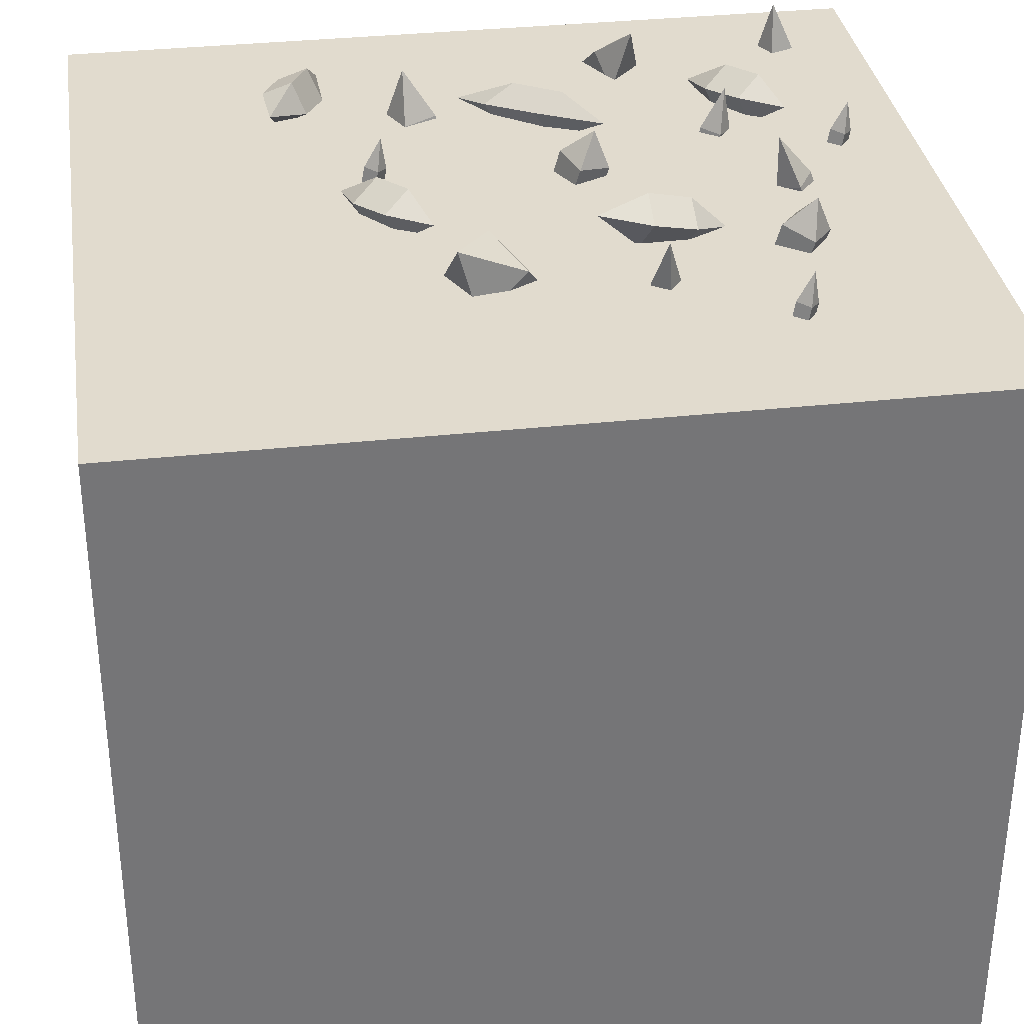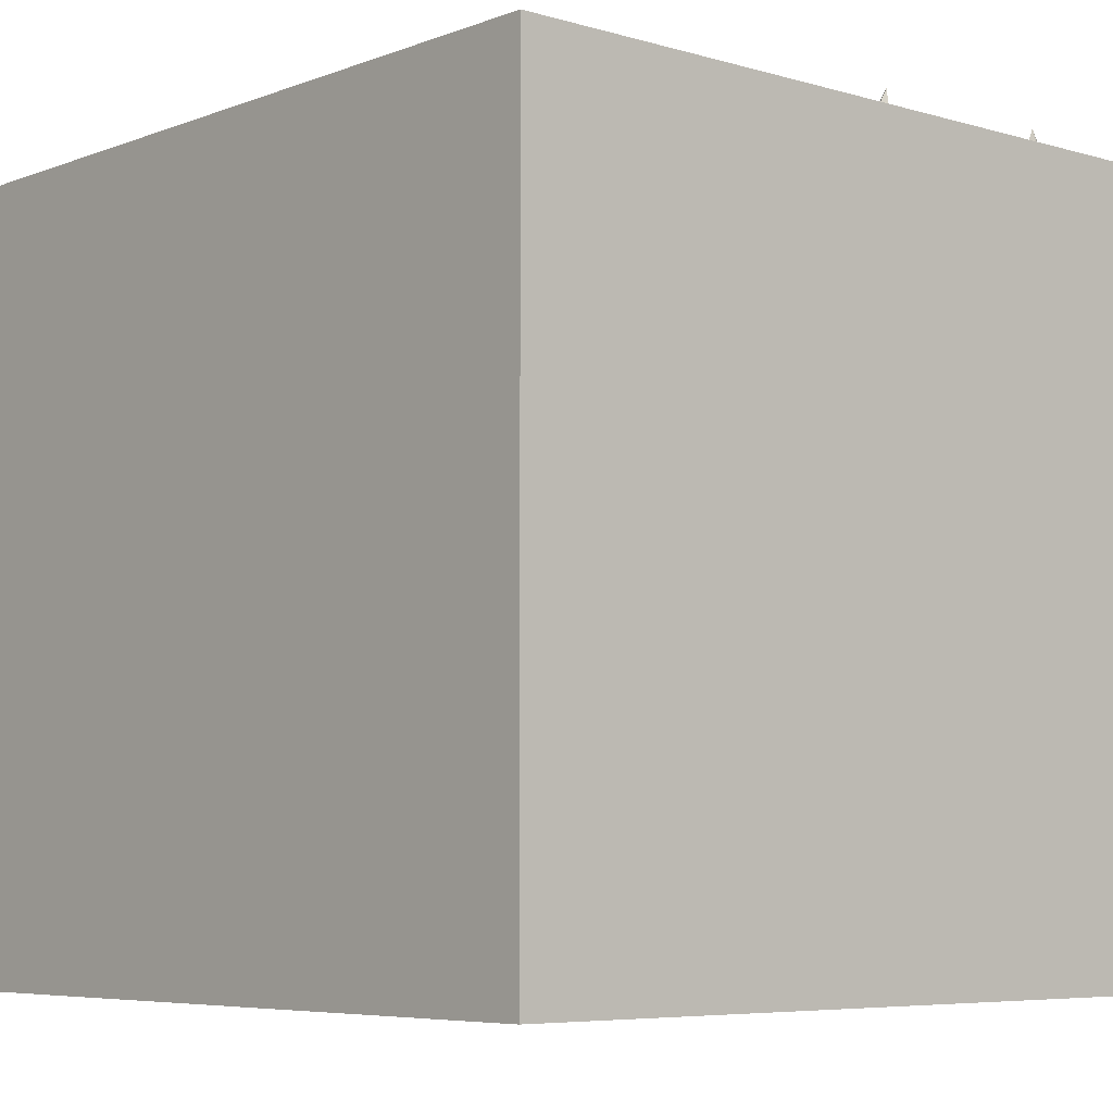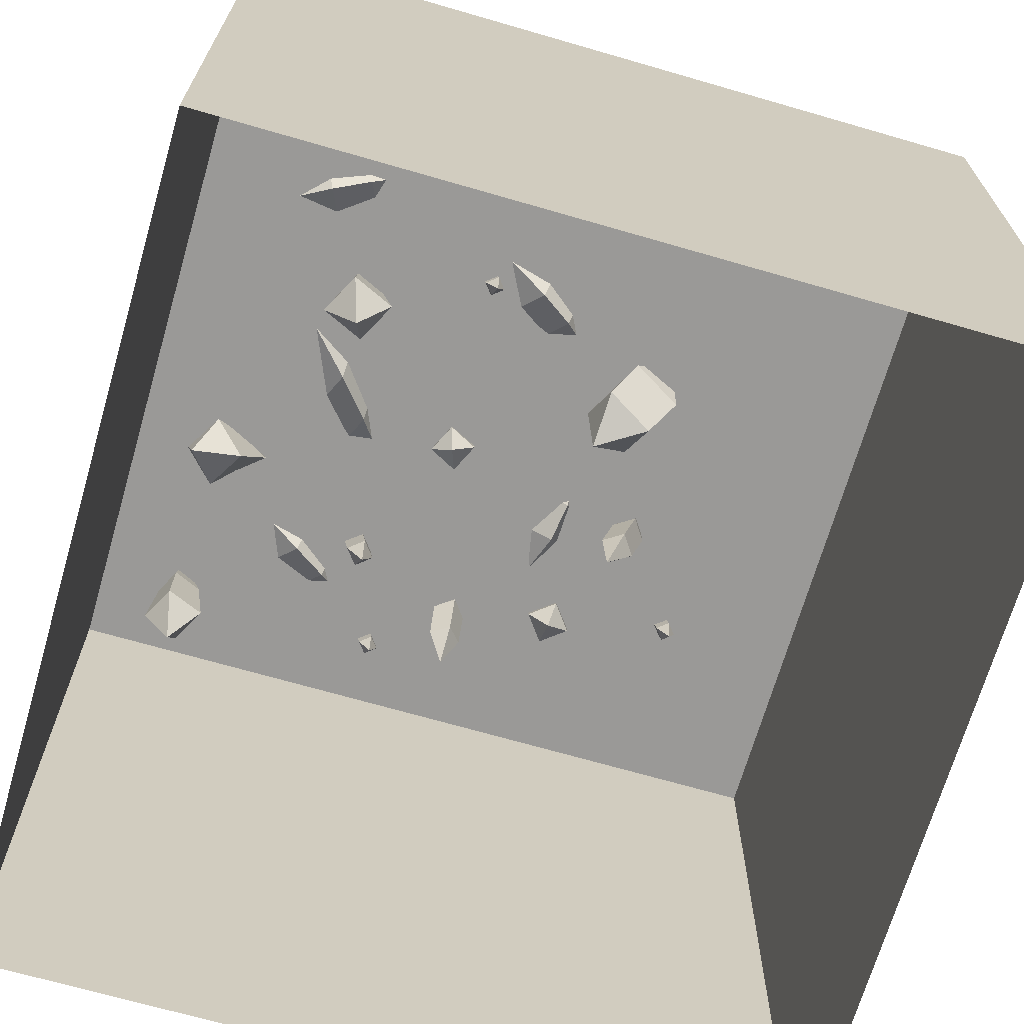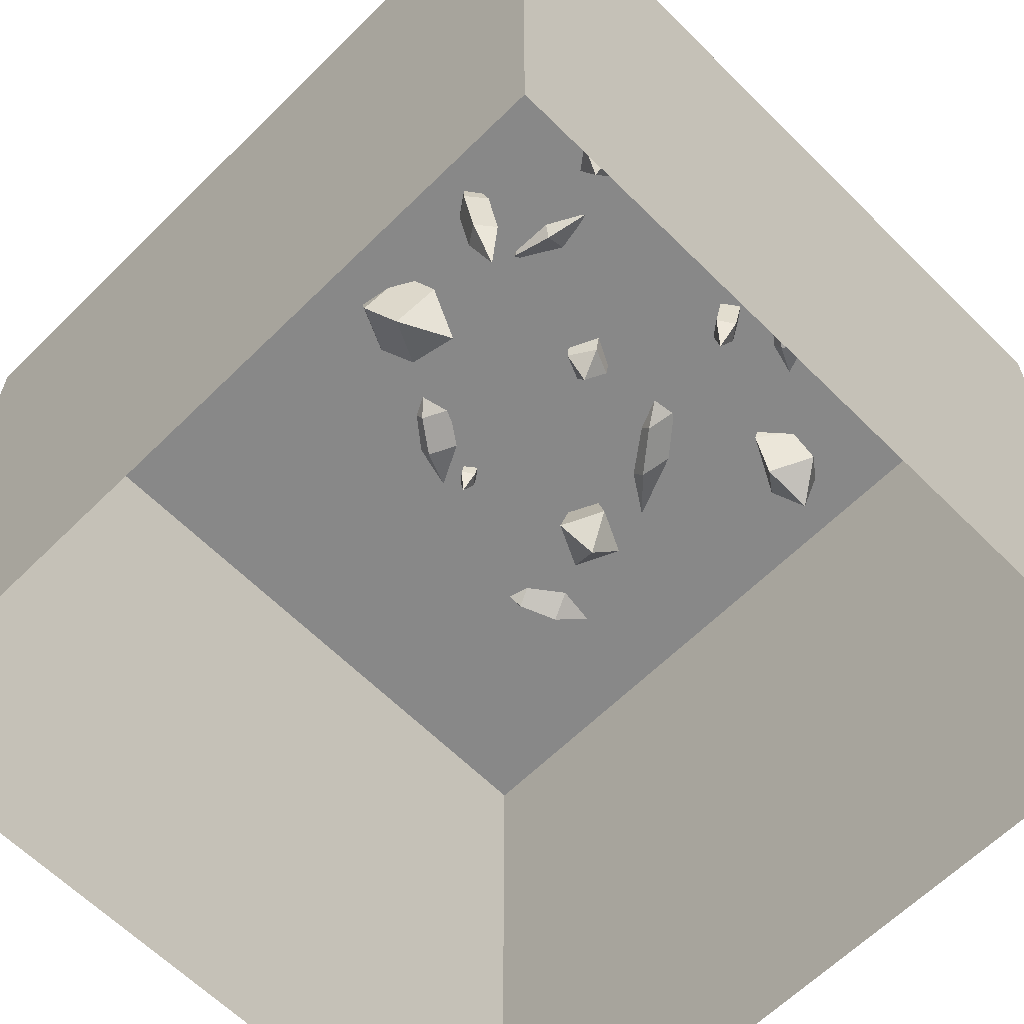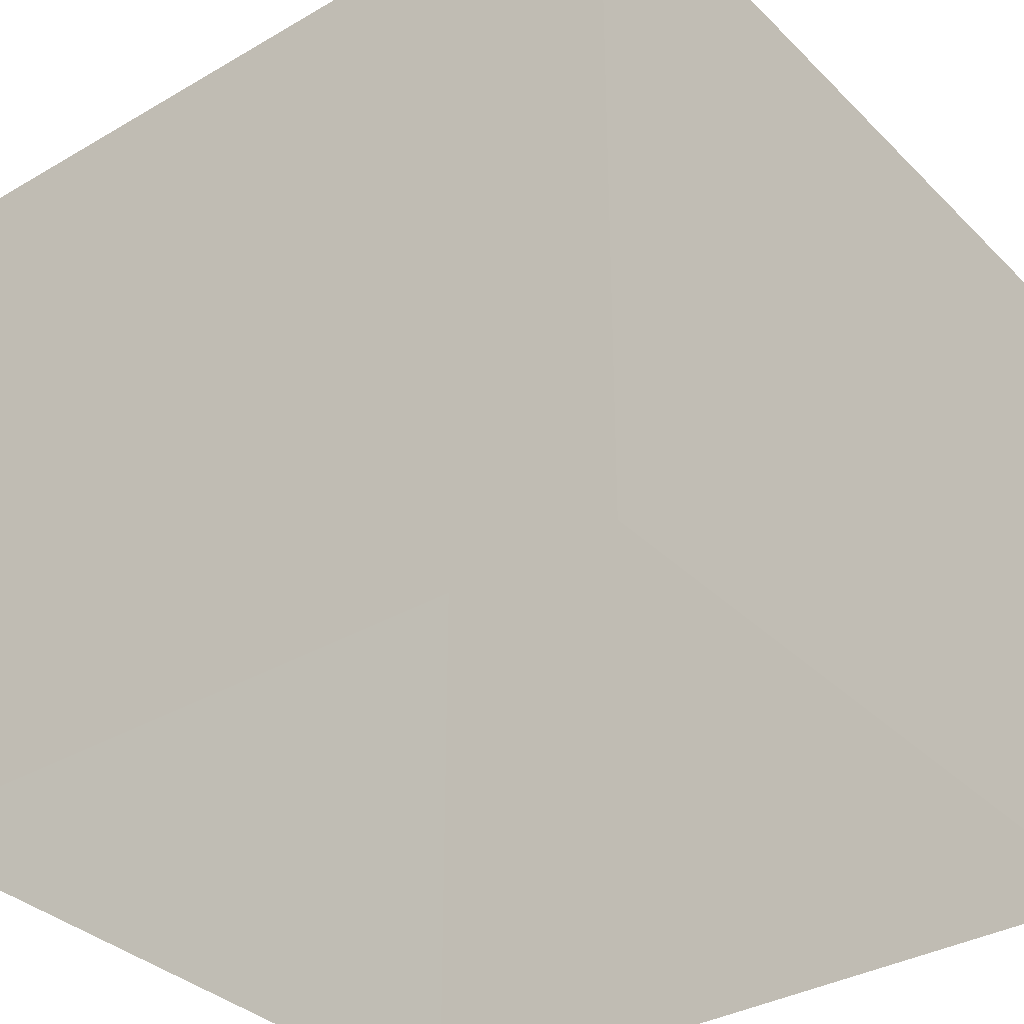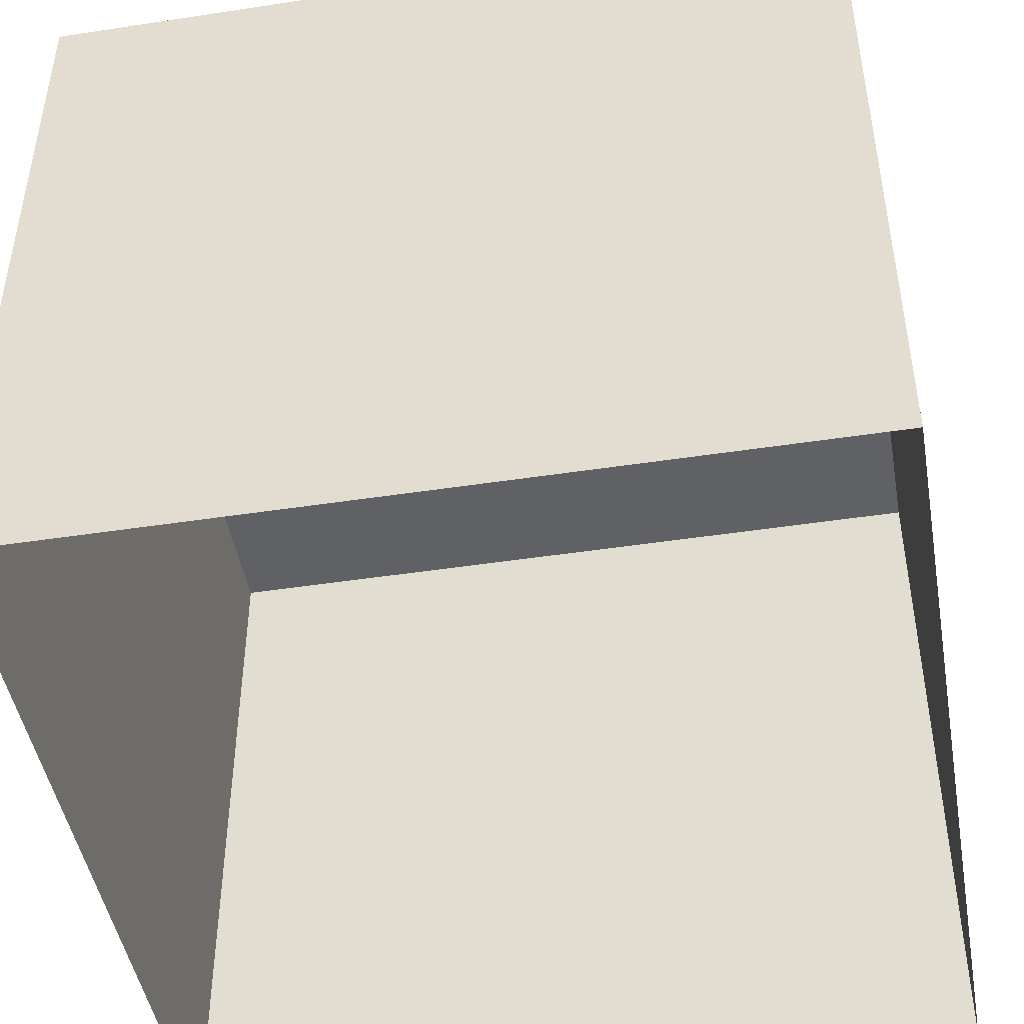
<metadata>
{"format":"obj","ext":"obj","renderer":"f3d","projection":"perspective","resolution":1024,"background":"white","views":[{"elev":33.9,"azim":81.5,"up":"+Y"},{"elev":-6.1,"azim":138.6,"up":"+Y"},{"elev":-68.9,"azim":-16.2,"up":"+Y"},{"elev":-62.9,"azim":134.9,"up":"+Y"},{"elev":-34.8,"azim":127.9,"up":"+Y"},{"elev":-46.4,"azim":-170.1,"up":"+Y"}]}
</metadata>
<code>
g default
v 4.688 -8.862 -4.822
v -4.668 -8.862 -4.822
v -4.668 -0.02226 -4.822
v 4.688 -0.02226 -4.822
v -4.668 -0.02226 4.822
v 4.688 -0.02226 4.822
v -4.668 -8.862 4.835
v 4.688 -8.862 4.835
v 1.684 0.1158 -3.013
v 1.351 0.07959 -3.26
v 1.425 0.5139 -3.079
v 1.1 0.1893 -2.947
v 1.433 0.2255 -2.699
v 1.645 -0.226 -2.919
v 1.332 -0.505 -2.801
v 1.32 -0.2613 -3.16
v 1.076 -0.1543 -2.854
v 1.401 -0.119 -2.613
v 1.355 0.2722 -1.329
v 0.9994 0.4876 -1.321
v 1.167 0.3449 -0.7393
v 0.7923 0.1486 -1.197
v 1.148 -0.06689 -1.205
v 1.26 0.143 -1.824
v 0.9058 -0.03406 -2.216
v 0.9132 0.3532 -1.816
v 0.7112 0.02255 -1.695
v 1.058 -0.1876 -1.703
v 0.2413 0.02916 -3.204
v -0.000122 0.09178 -3.374
v 0.02941 0.5586 -2.981
v -0.1844 0.01052 -3.149
v 0.05708 -0.0521 -2.978
v 0.2352 -0.482 -3.389
v 0.02746 -0.9602 -3.532
v -0.000273 -0.4209 -3.555
v -0.1799 -0.5002 -3.335
v 0.05551 -0.5613 -3.169
v -0.8196 0.1184 -3.974
v -0.9645 0.08616 -4.084
v -0.9736 0.4546 -4.027
v -1.079 0.107 -3.941
v -0.9344 0.1393 -3.831
v -0.7998 -0.206 -3.908
v -0.9049 -0.5094 -3.832
v -0.9411 -0.2375 -4.015
v -1.053 -0.2171 -3.876
v -0.9118 -0.1857 -3.769
v -0.2663 0.162 -0.8051
v -0.454 0.08045 -1.168
v -0.5126 0.5232 -1.001
v -0.8255 0.162 -0.9984
v -0.6378 0.2435 -0.6358
v -0.3049 -0.1806 -0.7135
v -0.6056 -0.4953 -0.7213
v -0.4879 -0.2601 -1.067
v -0.8502 -0.1806 -0.902
v -0.6671 -0.1012 -0.5485
v 2.089 -0.3122 0.6501
v 1.933 0.1546 0.1174
v 2.018 0.4887 0.873
v 1.316 0.34 0.4505
v 1.472 -0.1268 0.9832
v 1.78 -0.7545 0.3415
v 1.13 -0.851 -0.03677
v 1.628 -0.2993 -0.1779
v 1.027 -0.1184 0.1469
v 1.178 -0.5737 0.6663
v -3.358 -0.2322 -3.723
v -3.524 -0.1738 -4.084
v -3.635 0.536 -3.768
v -3.878 -0.2322 -3.903
v -3.712 -0.2907 -3.541
v -3.247 -0.9608 -3.733
v -3.587 -1.63 -3.894
v -3.481 -0.9038 -4.205
v -3.957 -0.9608 -3.978
v -3.723 -1.018 -3.506
v -0.5461 0.1687 1.429
v -0.6909 0.1365 1.32
v -0.7001 0.505 1.377
v -0.8058 0.1574 1.463
v -0.6609 0.1896 1.572
v -0.5263 -0.1557 1.495
v -0.6314 -0.459 1.572
v -0.6676 -0.1871 1.389
v -0.7795 -0.1668 1.528
v -0.6382 -0.1353 1.635
v -2.035 -0.01894 0.9595
v -2.224 0.01031 0.5774
v -2.352 0.5551 0.9431
v -2.609 -0.01894 0.7611
v -2.42 -0.04819 1.143
v -1.896 -0.5633 0.9848
v -2.295 -1.063 0.7946
v -2.171 -0.5207 0.4282
v -2.732 -0.5633 0.6957
v -2.456 -0.6059 1.252
v -2.951 -0.1462 -1.65
v -3.309 0.009248 -2.017
v -2.985 0.5519 -1.876
v -3.562 0.2305 -1.839
v -3.38 0.1696 -1.511
v -3.275 -0.5775 -1.558
v -3.92 -0.7485 -1.594
v -3.574 -0.4776 -2.095
v -3.988 -0.1149 -1.804
v -3.69 -0.2148 -1.267
v -2.137 0.1768 -2.612
v -2.368 0.3629 -2.904
v -2.738 0.03259 -2.529
v -2.45 -0.00539 -3.08
v -2.219 -0.1916 -2.788
v -1.72 0.2249 -2.919
v -1.485 0.1828 -3.422
v -1.945 0.4064 -3.203
v -2.025 0.04726 -3.375
v -1.8 -0.1343 -3.09
v -1.244 0.003275 -2.616
v -1.452 -0.04296 -2.773
v -1.465 0.4854 -2.691
v -1.617 -0.01303 -2.568
v -1.409 0.03321 -2.411
v -1.216 -0.4619 -2.521
v -1.367 -0.8968 -2.412
v -1.419 -0.507 -2.674
v -1.579 -0.4778 -2.474
v -1.377 -0.4327 -2.321
v 3.053 0.1184 -2.636
v 2.908 0.08616 -2.745
v 2.899 0.4546 -2.688
v 2.793 0.107 -2.603
v 2.938 0.1393 -2.493
v 3.073 -0.206 -2.57
v 2.967 -0.5094 -2.494
v 2.931 -0.2375 -2.677
v 2.819 -0.2171 -2.537
v 2.961 -0.1857 -2.431
v 2.244 -0.243 -1.351
v 1.985 -0.1988 -1.539
v 2.212 0.5235 -1.316
v 1.807 -0.1366 -1.279
v 2.065 -0.1808 -1.091
v 2.061 -0.9182 -1.349
v 1.687 -1.488 -1.313
v 1.809 -0.8751 -1.532
v 1.636 -0.8145 -1.279
v 1.887 -0.8576 -1.096
v 0.07546 0.1255 1.773
v -0.1556 0.3116 1.481
v -0.5255 -0.01869 1.856
v -0.2377 -0.05667 1.305
v -0.006573 -0.2429 1.597
v 0.493 0.1736 1.467
v 0.7278 0.1315 0.9631
v 0.2677 0.3552 1.182
v 0.1877 -0.004014 1.01
v 0.413 -0.1855 1.295
v -2.223 0.1185 0.003979
v -2.355 0.3046 -0.3578
v -2.753 -0.02575 0.2543
v -2.386 -0.06372 -0.5882
v -2.254 -0.2499 -0.2264
v -1.8 0.1666 -0.5215
v -1.489 0.1244 -1.285
v -1.929 0.3481 -0.8743
v -1.959 -0.01107 -1.099
v -1.83 -0.1926 -0.7462
v -3.146 0.169 2.35
v -3.007 0.3552 2.005
v -3.516 0.02484 1.869
v -2.895 -0.01314 1.846
v -3.034 -0.1993 2.192
v -2.674 0.2172 2.561
v -2.12 0.175 2.516
v -2.537 0.3987 2.225
v -2.428 0.03952 2.07
v -2.564 -0.142 2.407
g polySurface117
f 1 2 3 4
f 4 3 5 6
f 6 5 7 8
f 8 7 2 1
f 2 7 5 3
f 8 1 4 6
f 9 10 11
f 10 12 11
f 12 13 11
f 13 9 11
f 14 15 16
f 16 15 17
f 17 15 18
f 18 15 14
f 13 12 17 18
f 9 13 18 14
f 10 9 14 16
f 12 10 16 17
f 19 20 21
f 20 22 21
f 22 23 21
f 23 19 21
f 24 25 26
f 26 25 27
f 27 25 28
f 28 25 24
f 23 22 27 28
f 19 23 28 24
f 20 19 24 26
f 22 20 26 27
f 29 30 31
f 30 32 31
f 32 33 31
f 33 29 31
f 34 35 36
f 36 35 37
f 37 35 38
f 38 35 34
f 33 32 37 38
f 29 33 38 34
f 30 29 34 36
f 32 30 36 37
f 39 40 41
f 40 42 41
f 42 43 41
f 43 39 41
f 44 45 46
f 46 45 47
f 47 45 48
f 48 45 44
f 43 42 47 48
f 39 43 48 44
f 40 39 44 46
f 42 40 46 47
f 49 50 51
f 50 52 51
f 52 53 51
f 53 49 51
f 54 55 56
f 56 55 57
f 57 55 58
f 58 55 54
f 53 52 57 58
f 49 53 58 54
f 50 49 54 56
f 52 50 56 57
f 59 60 61
f 60 62 61
f 62 63 61
f 63 59 61
f 64 65 66
f 66 65 67
f 67 65 68
f 68 65 64
f 63 62 67 68
f 59 63 68 64
f 60 59 64 66
f 62 60 66 67
f 69 70 71
f 70 72 71
f 72 73 71
f 73 69 71
f 74 75 76
f 76 75 77
f 77 75 78
f 78 75 74
f 73 72 77 78
f 69 73 78 74
f 70 69 74 76
f 72 70 76 77
f 79 80 81
f 80 82 81
f 82 83 81
f 83 79 81
f 84 85 86
f 86 85 87
f 87 85 88
f 88 85 84
f 83 82 87 88
f 79 83 88 84
f 80 79 84 86
f 82 80 86 87
f 89 90 91
f 90 92 91
f 92 93 91
f 93 89 91
f 94 95 96
f 96 95 97
f 97 95 98
f 98 95 94
f 93 92 97 98
f 89 93 98 94
f 90 89 94 96
f 92 90 96 97
f 99 100 101
f 100 102 101
f 102 103 101
f 103 99 101
f 104 105 106
f 106 105 107
f 107 105 108
f 108 105 104
f 103 102 107 108
f 99 103 108 104
f 100 99 104 106
f 102 100 106 107
f 109 110 111
f 110 112 111
f 112 113 111
f 113 109 111
f 114 115 116
f 116 115 117
f 117 115 118
f 118 115 114
f 113 112 117 118
f 109 113 118 114
f 110 109 114 116
f 112 110 116 117
f 119 120 121
f 120 122 121
f 122 123 121
f 123 119 121
f 124 125 126
f 126 125 127
f 127 125 128
f 128 125 124
f 123 122 127 128
f 119 123 128 124
f 120 119 124 126
f 122 120 126 127
f 129 130 131
f 130 132 131
f 132 133 131
f 133 129 131
f 134 135 136
f 136 135 137
f 137 135 138
f 138 135 134
f 133 132 137 138
f 129 133 138 134
f 130 129 134 136
f 132 130 136 137
f 139 140 141
f 140 142 141
f 142 143 141
f 143 139 141
f 144 145 146
f 146 145 147
f 147 145 148
f 148 145 144
f 143 142 147 148
f 139 143 148 144
f 140 139 144 146
f 142 140 146 147
f 149 150 151
f 150 152 151
f 152 153 151
f 153 149 151
f 154 155 156
f 156 155 157
f 157 155 158
f 158 155 154
f 153 152 157 158
f 149 153 158 154
f 150 149 154 156
f 152 150 156 157
f 159 160 161
f 160 162 161
f 162 163 161
f 163 159 161
f 164 165 166
f 166 165 167
f 167 165 168
f 168 165 164
f 163 162 167 168
f 159 163 168 164
f 160 159 164 166
f 162 160 166 167
f 169 170 171
f 170 172 171
f 172 173 171
f 173 169 171
f 174 175 176
f 176 175 177
f 177 175 178
f 178 175 174
f 173 172 177 178
f 169 173 178 174
f 170 169 174 176
f 172 170 176 177

</code>
